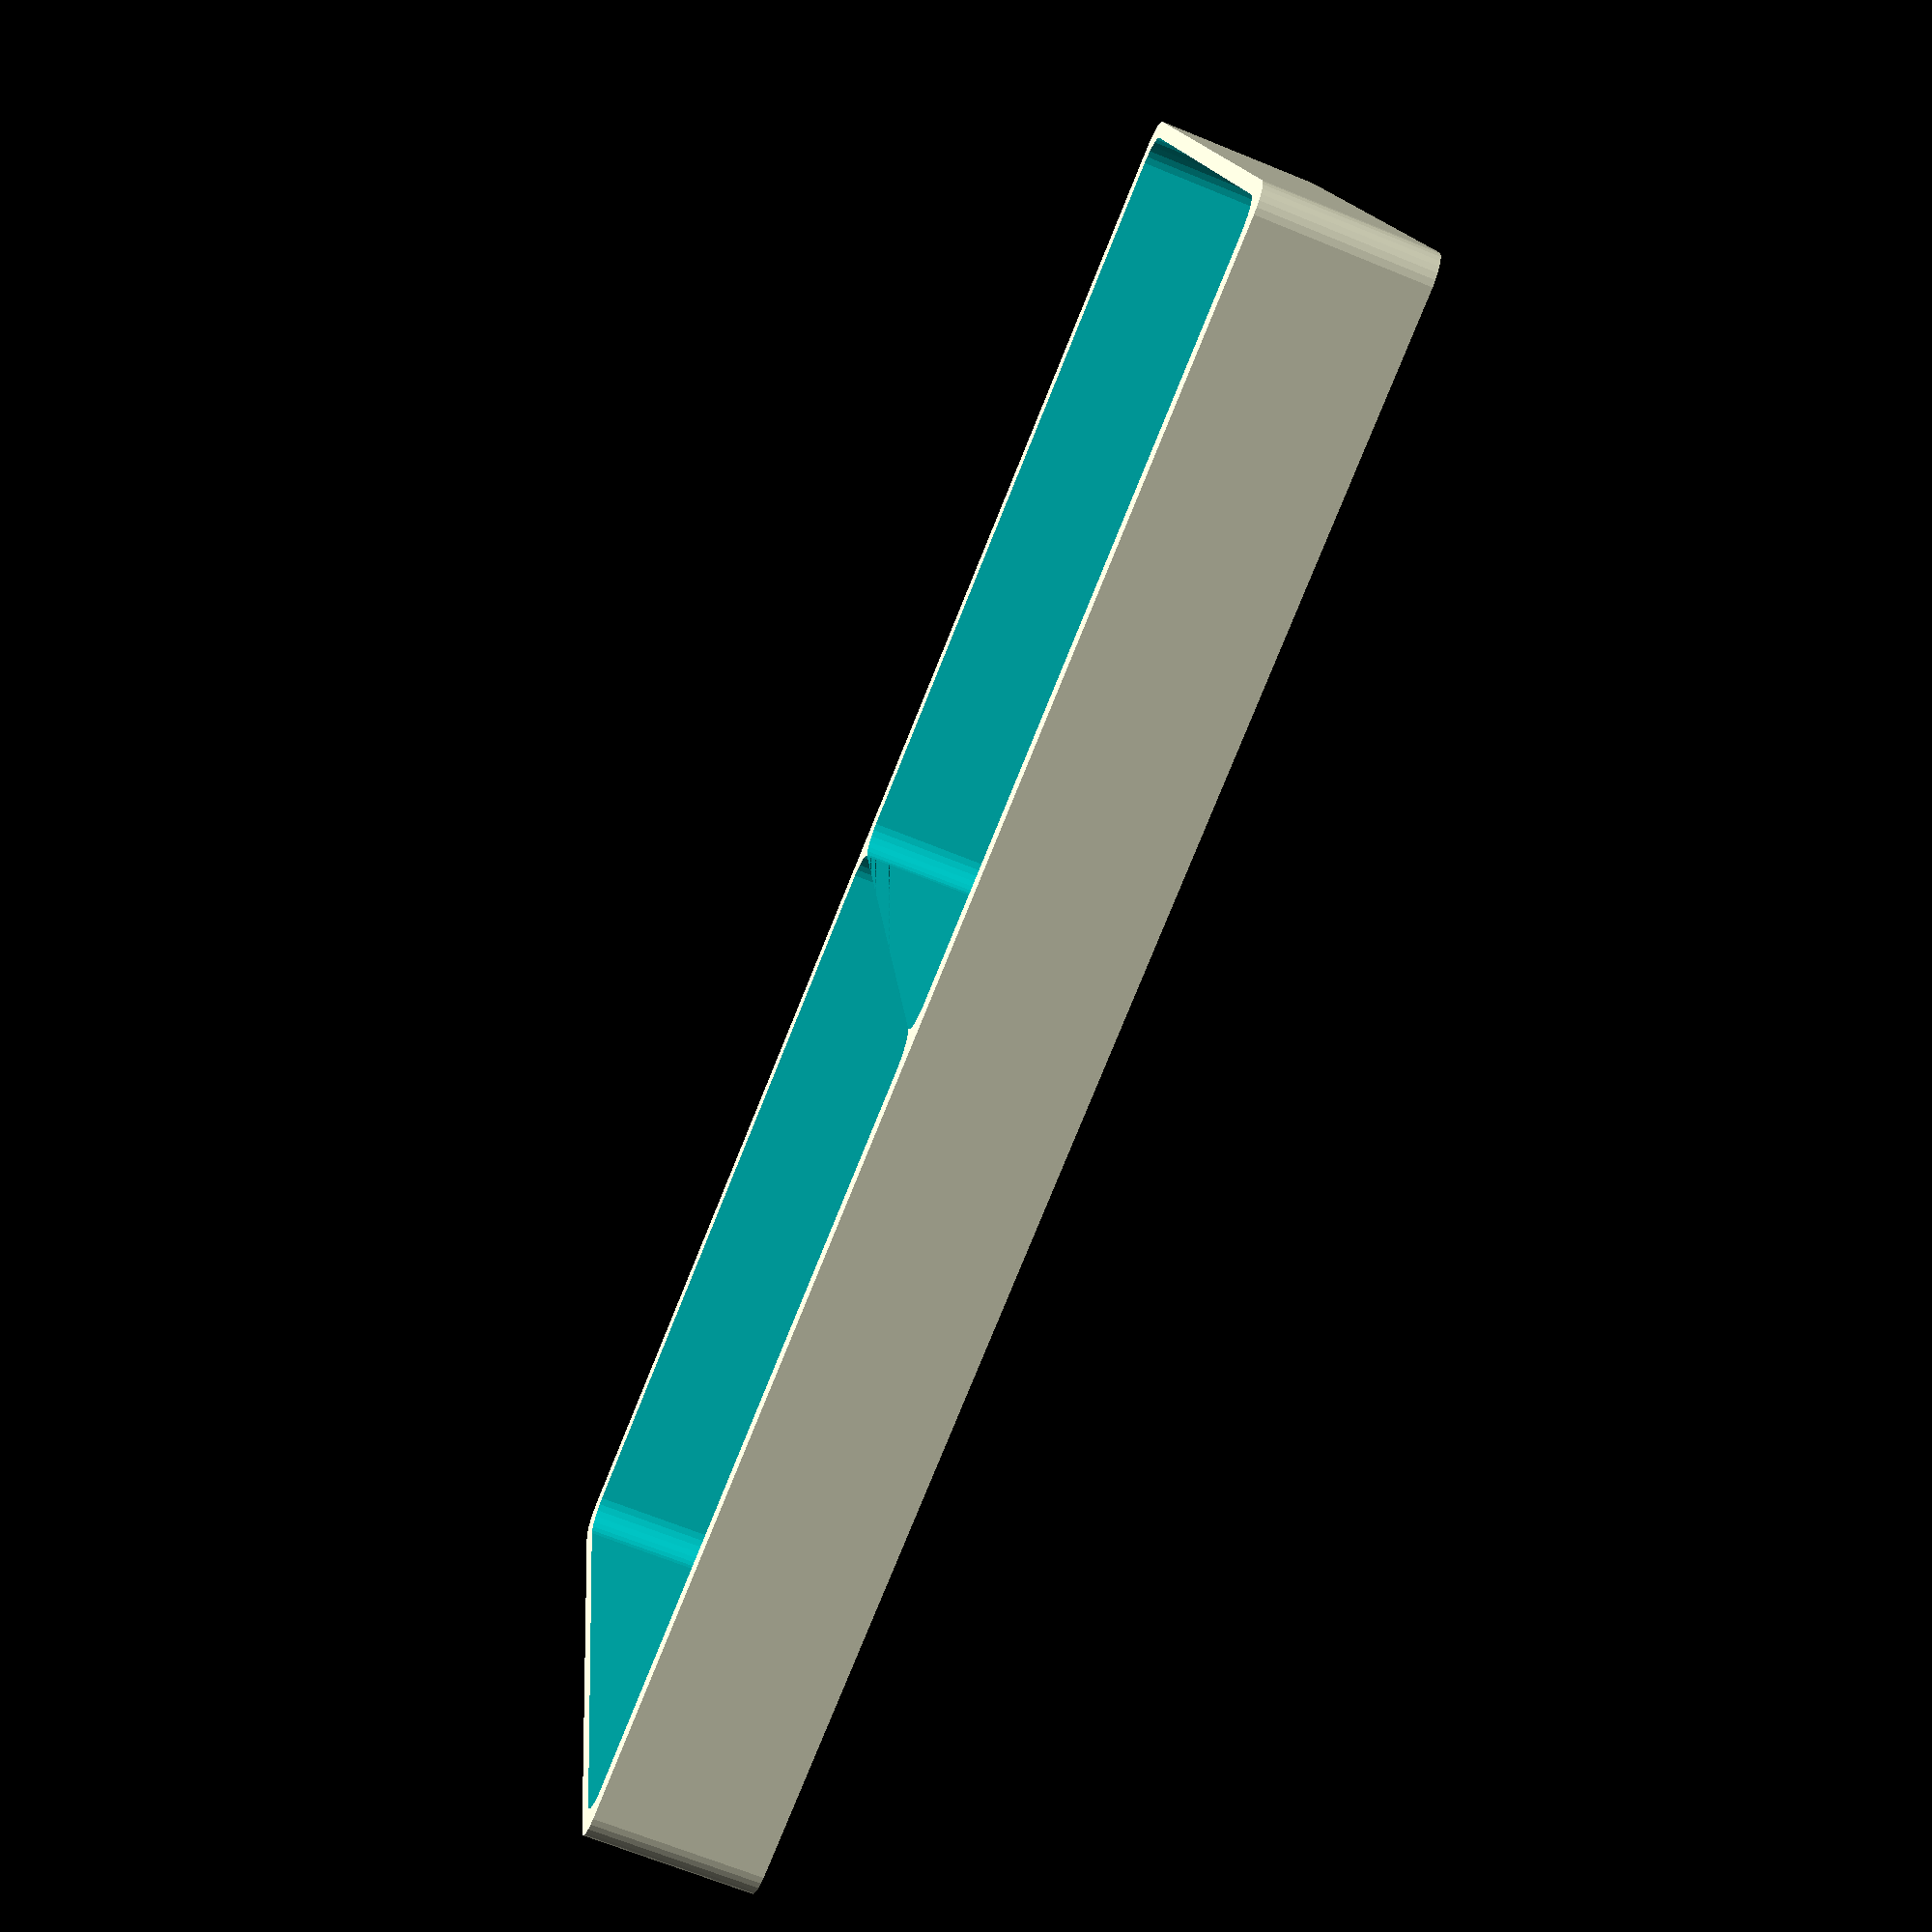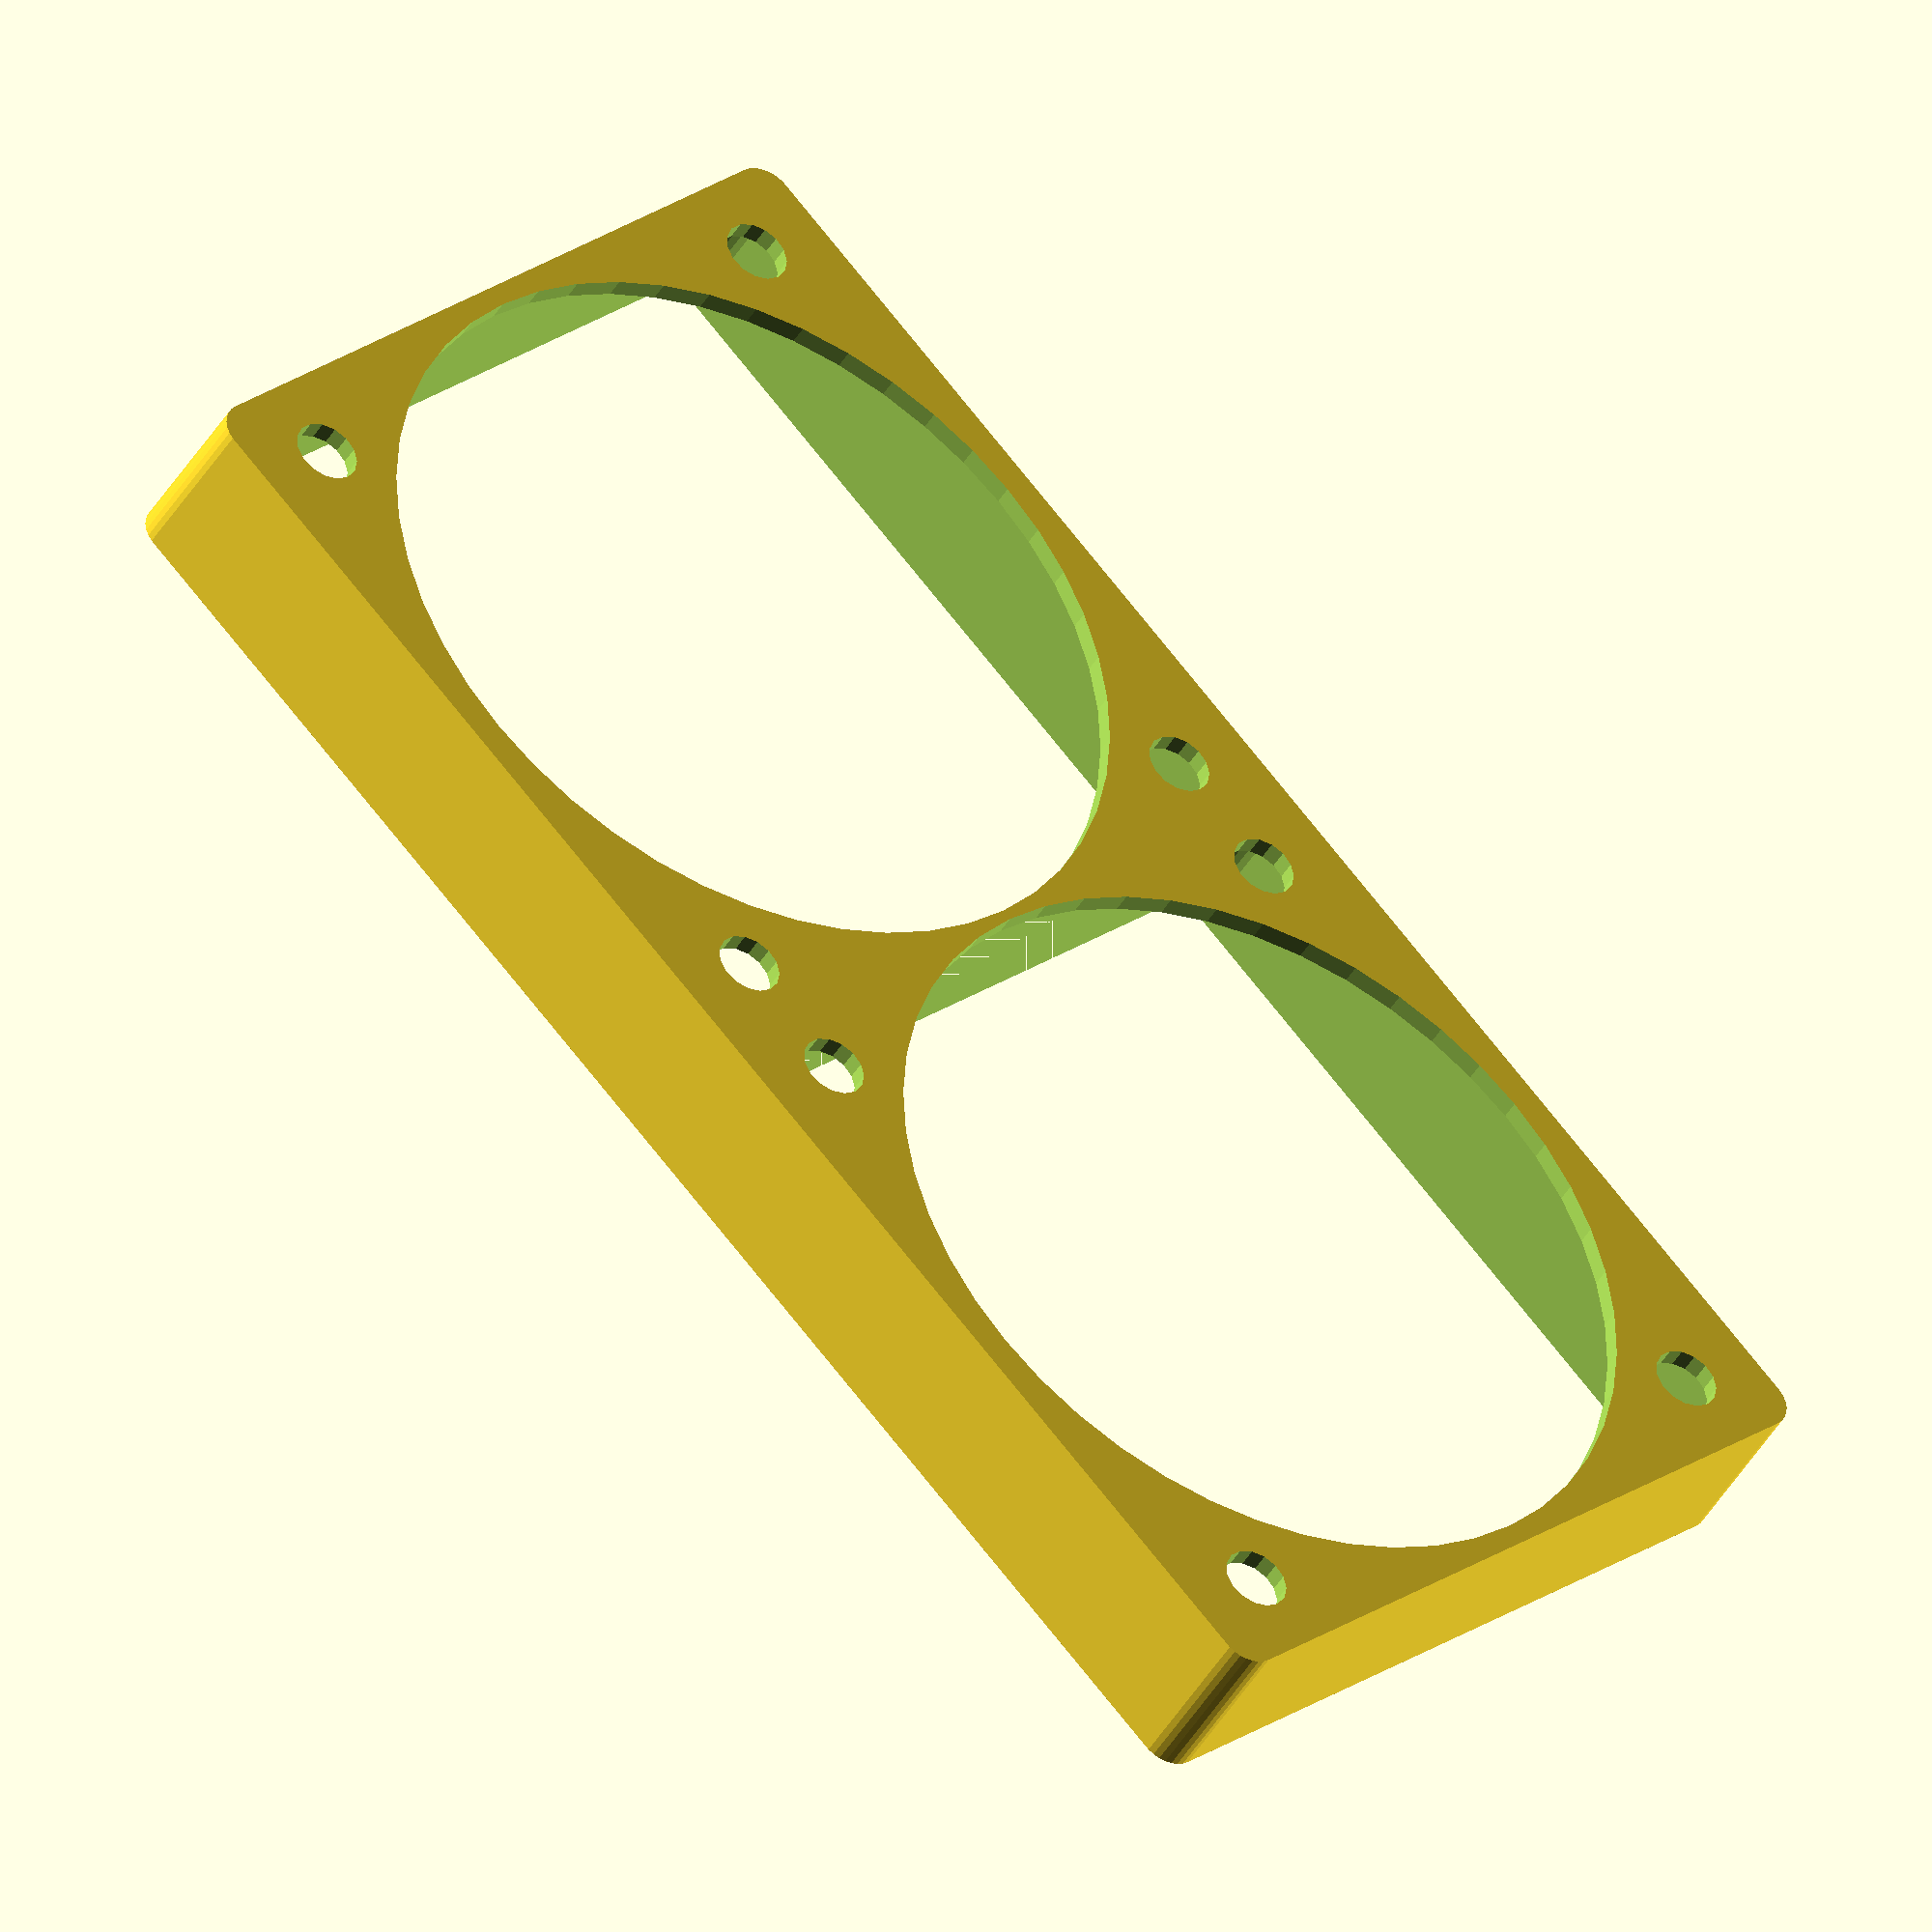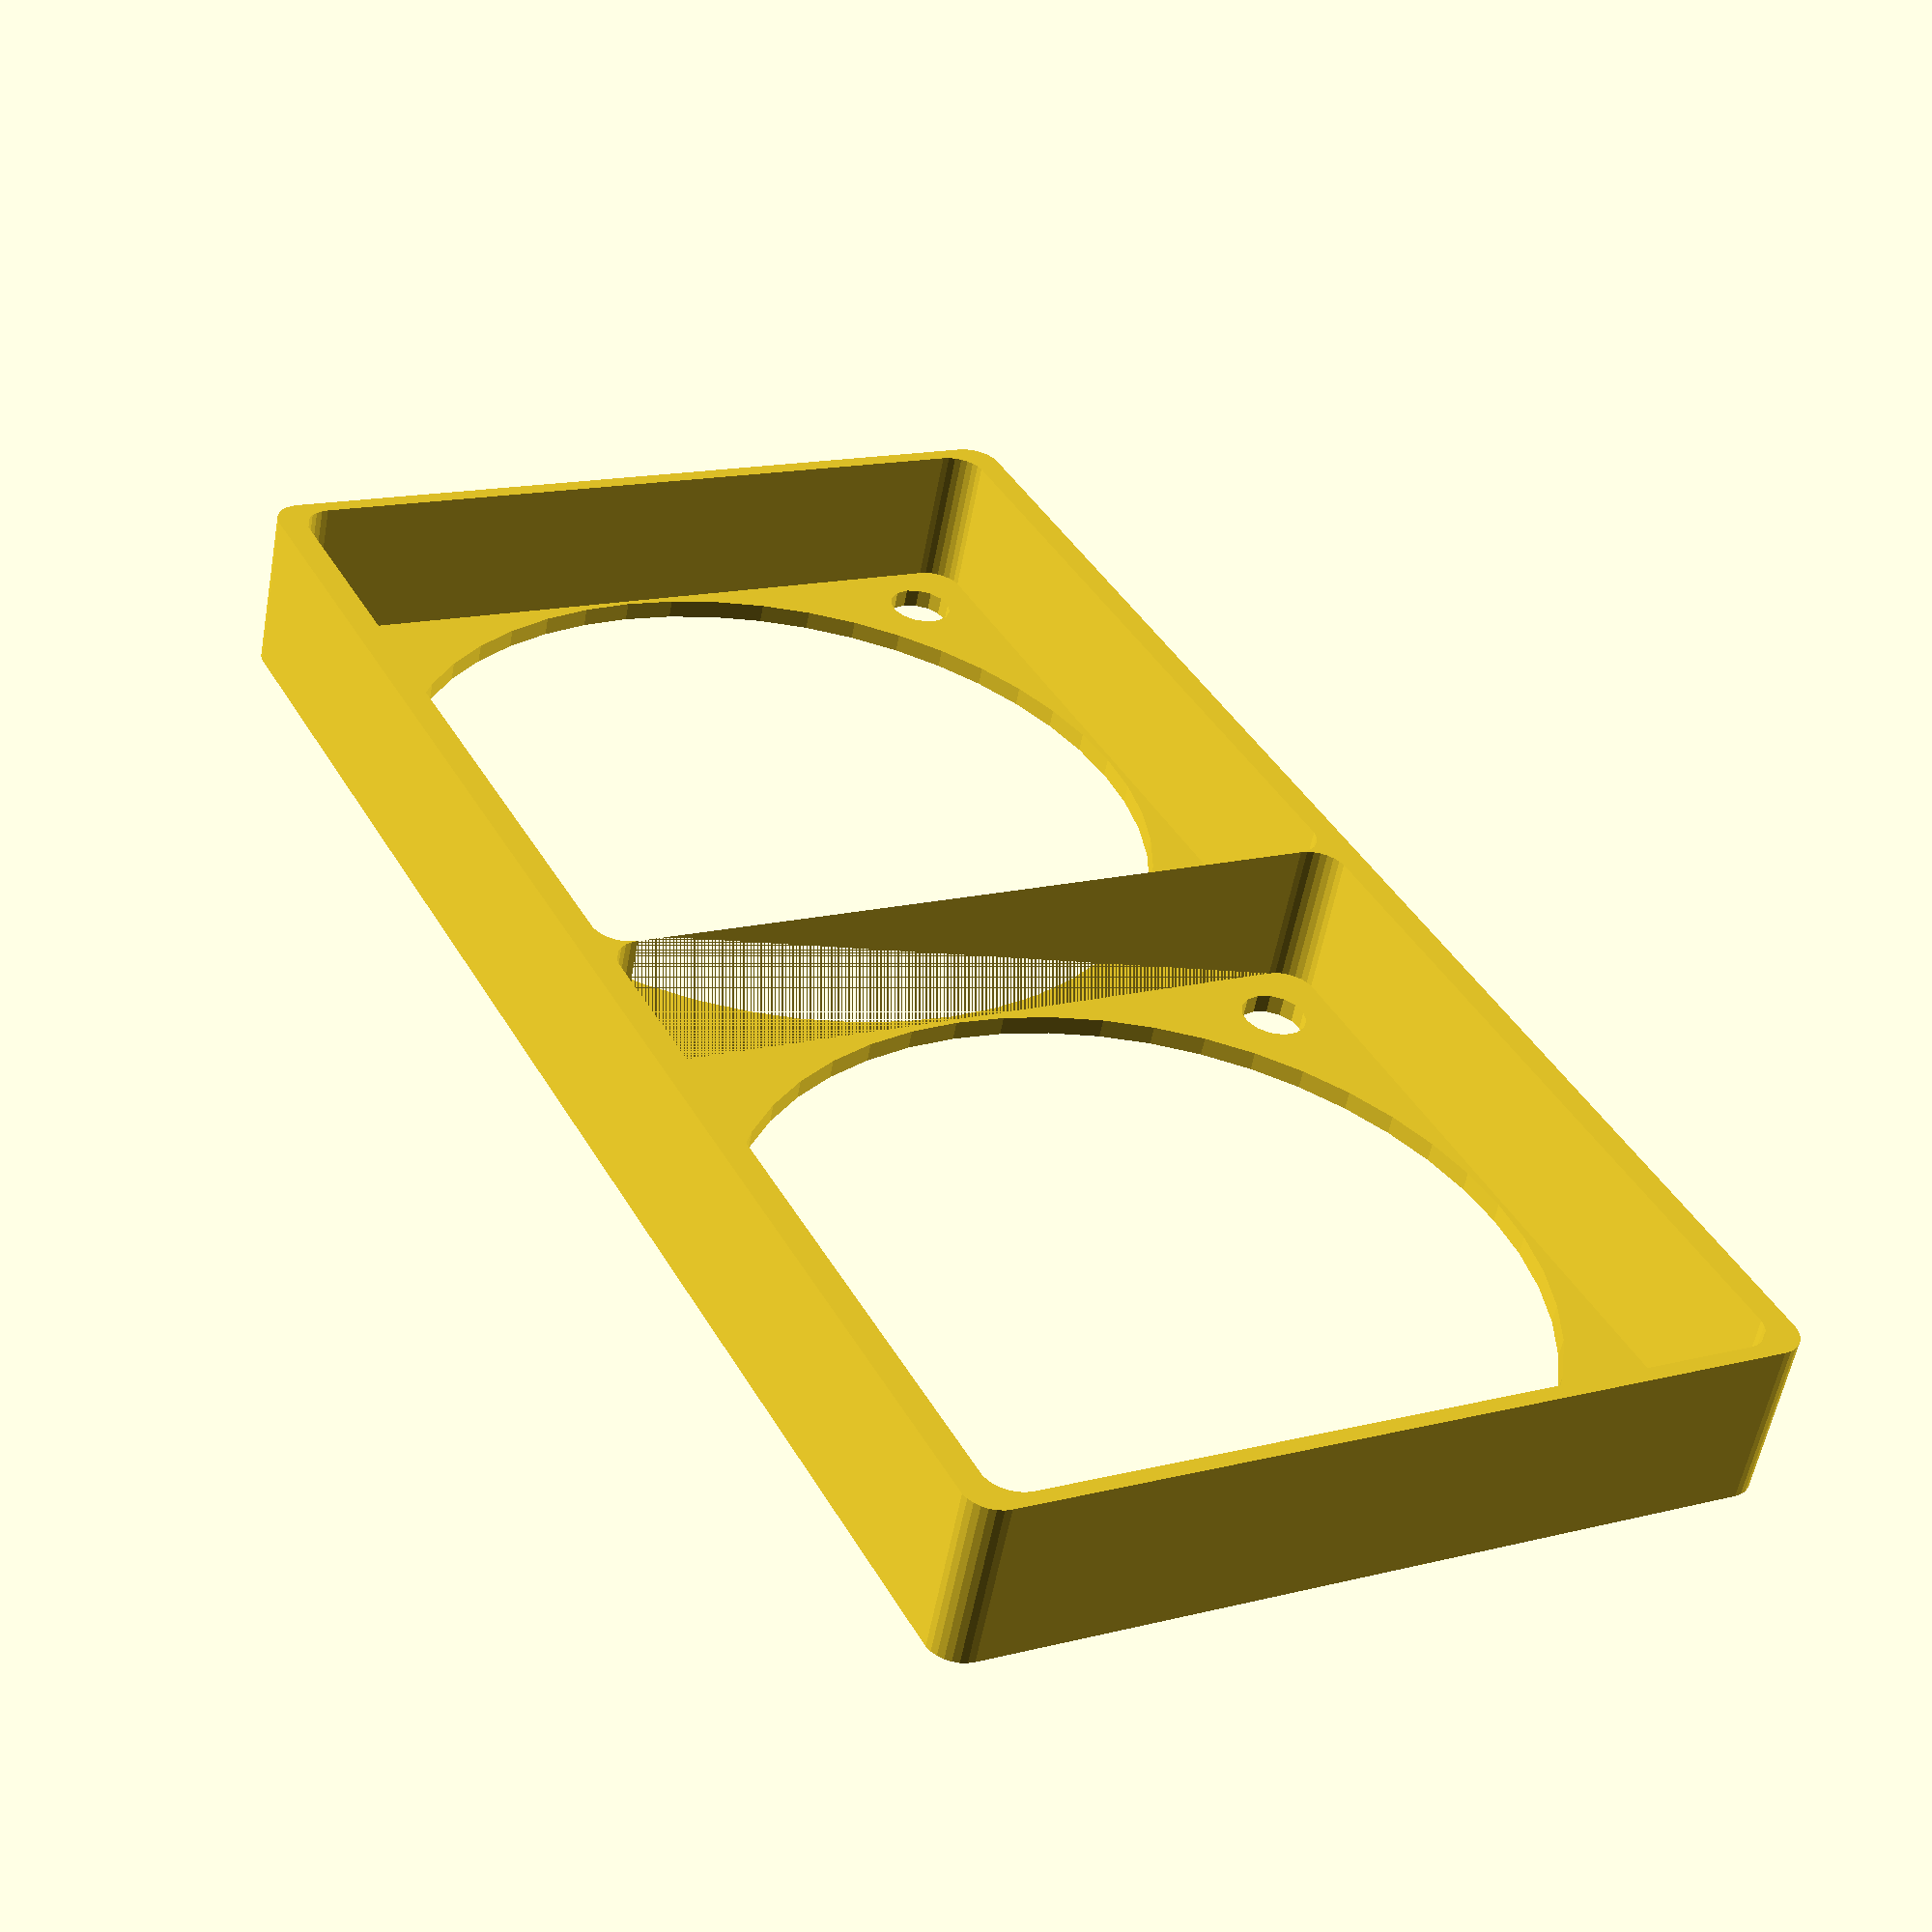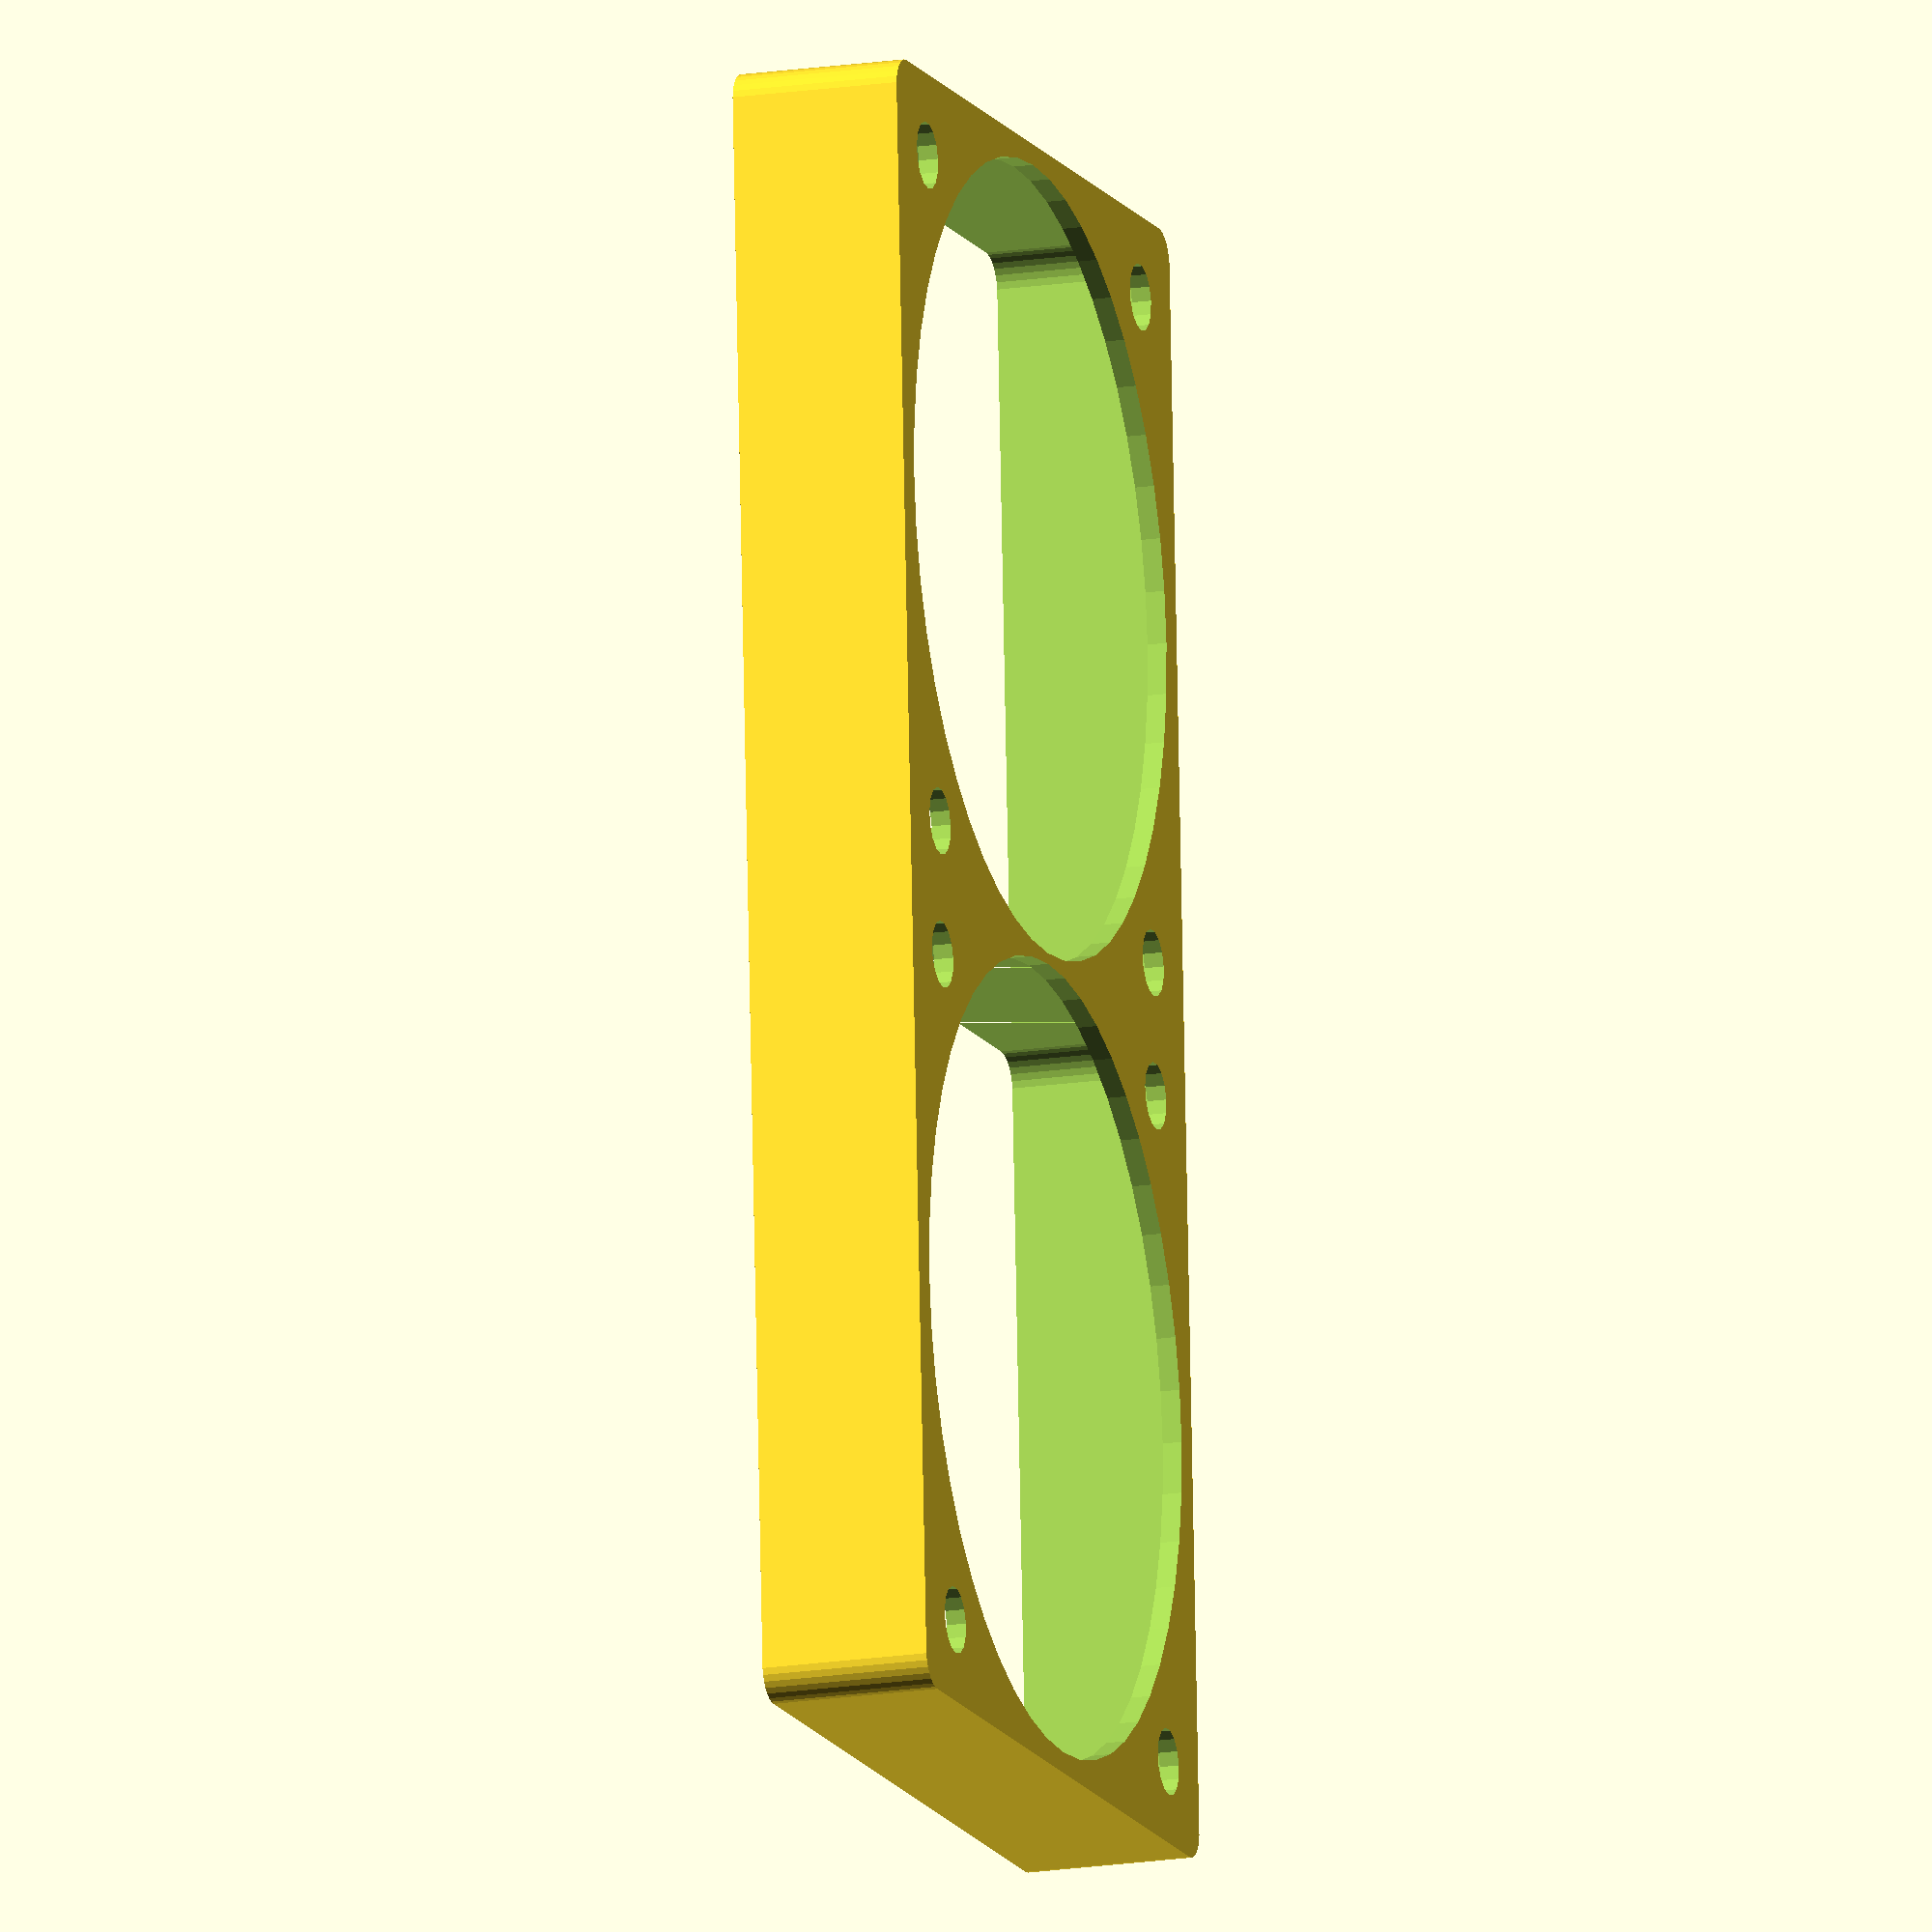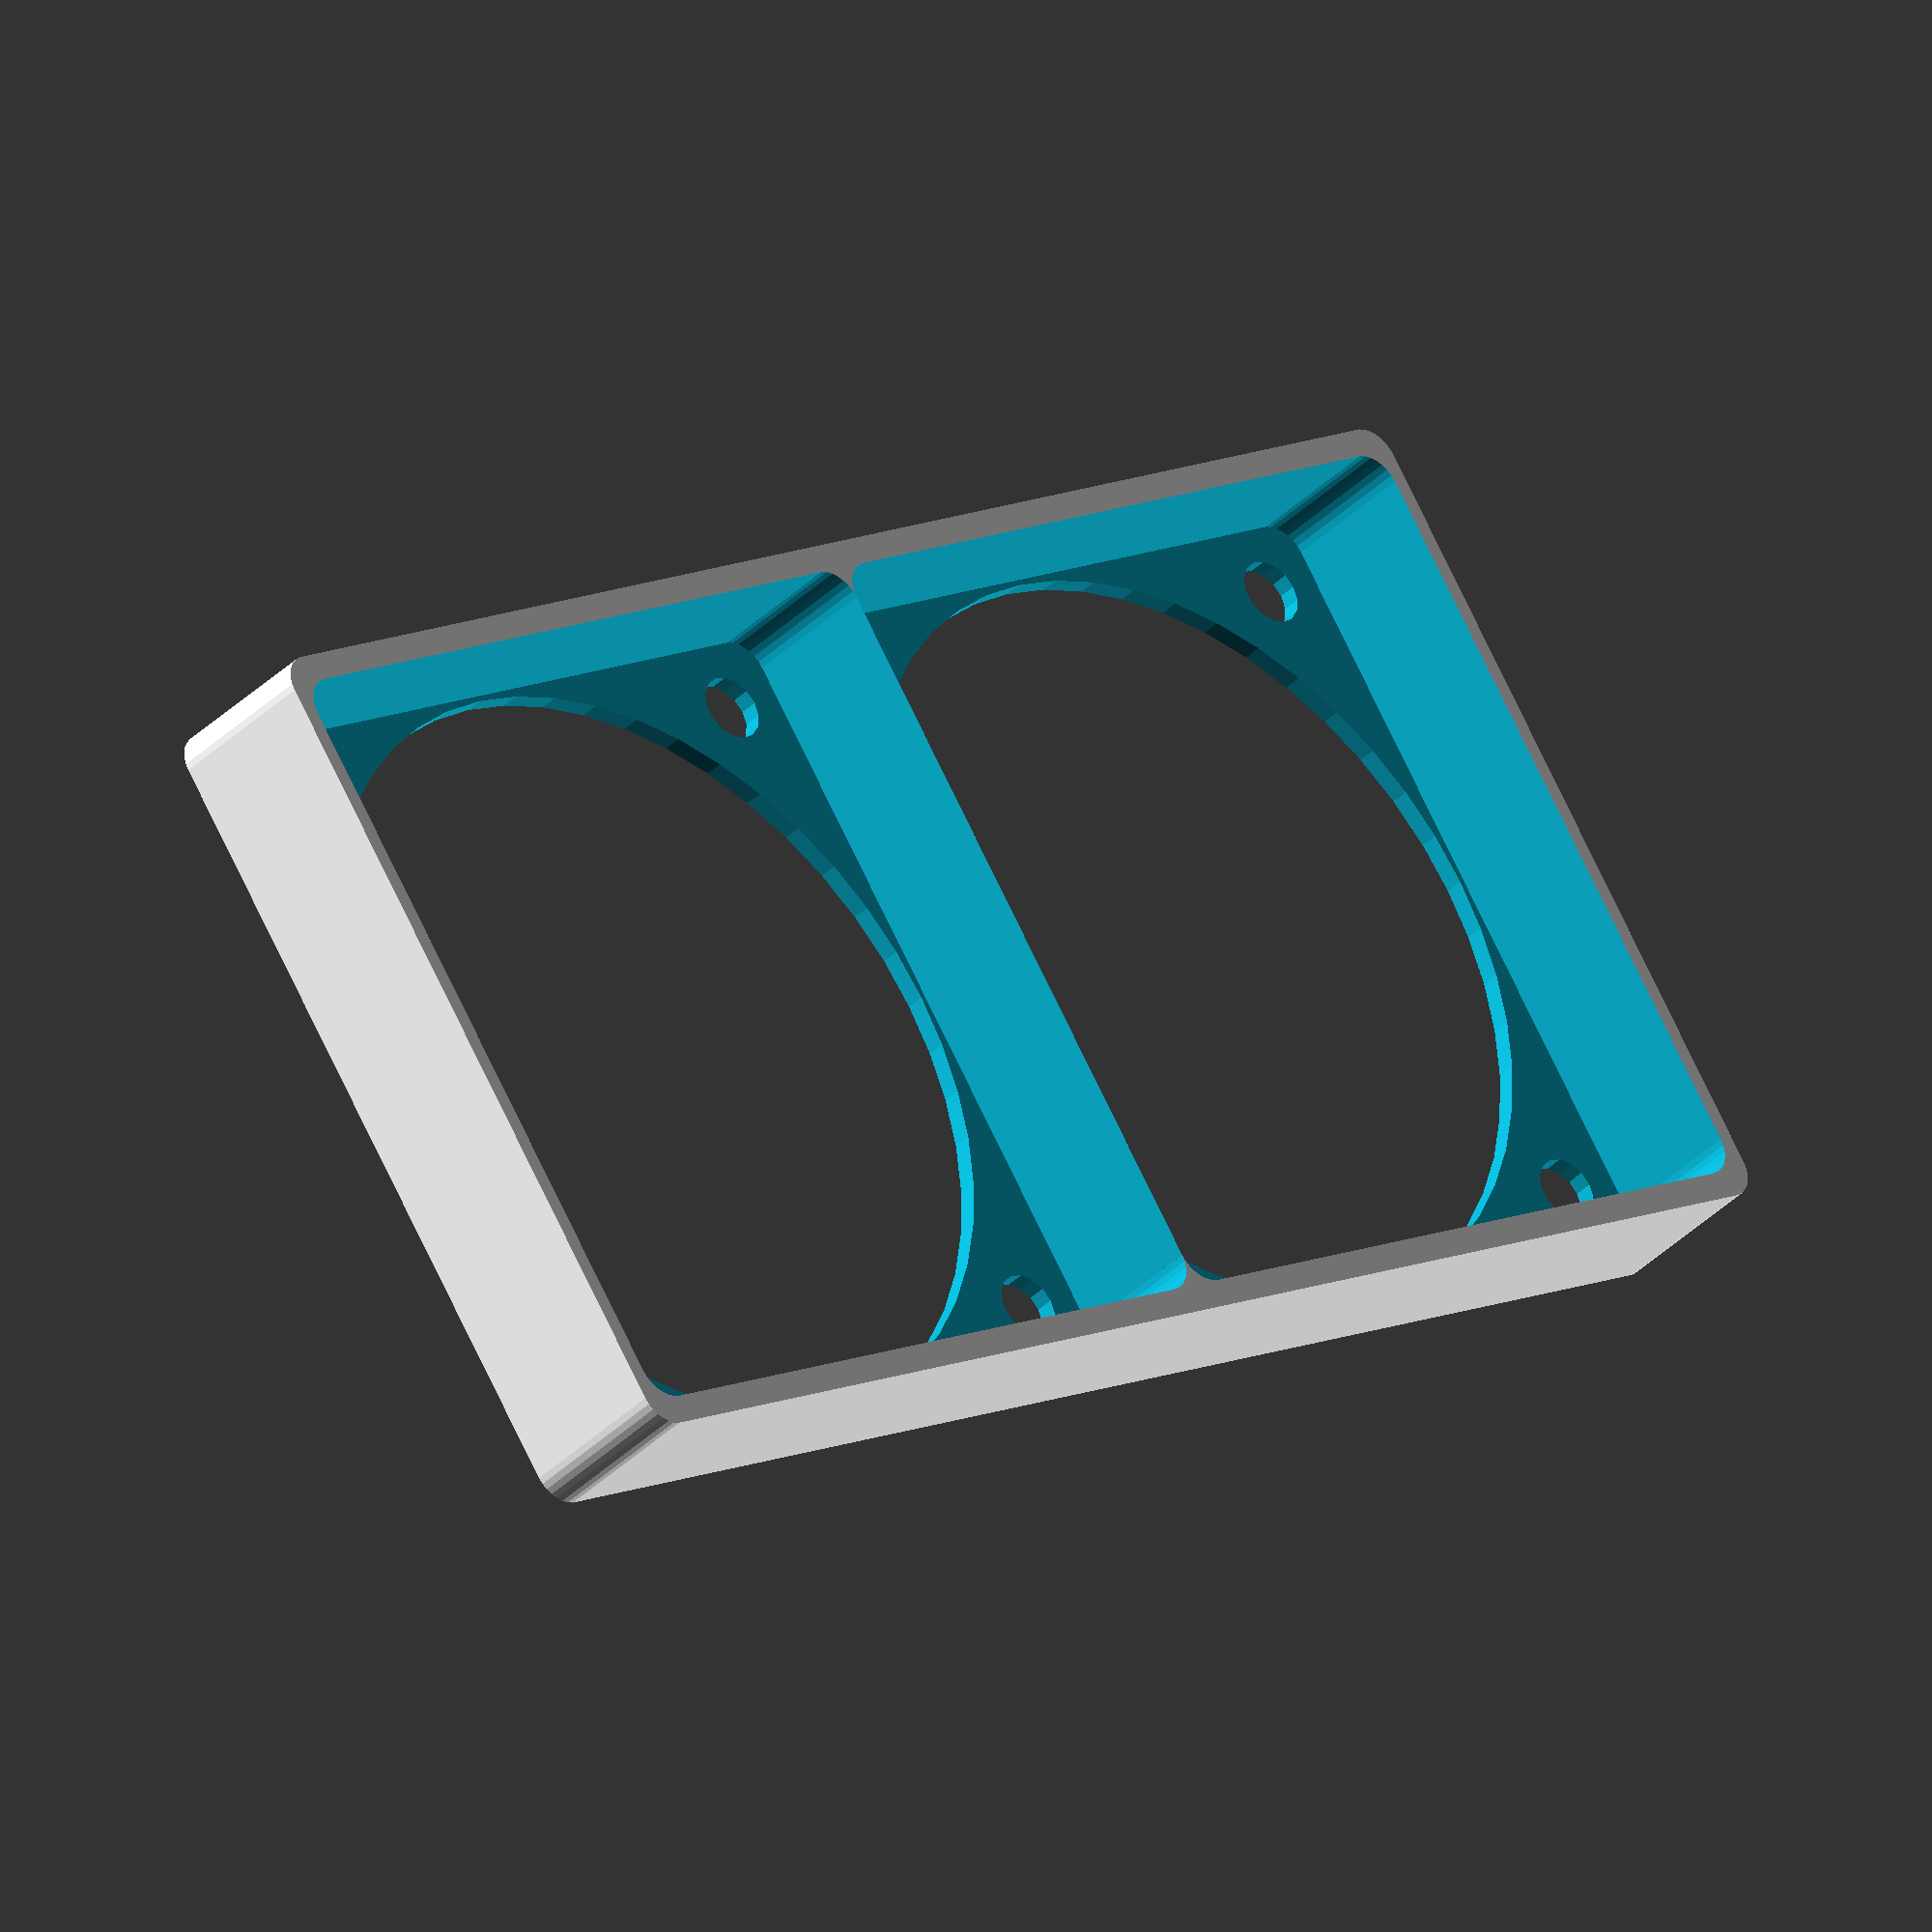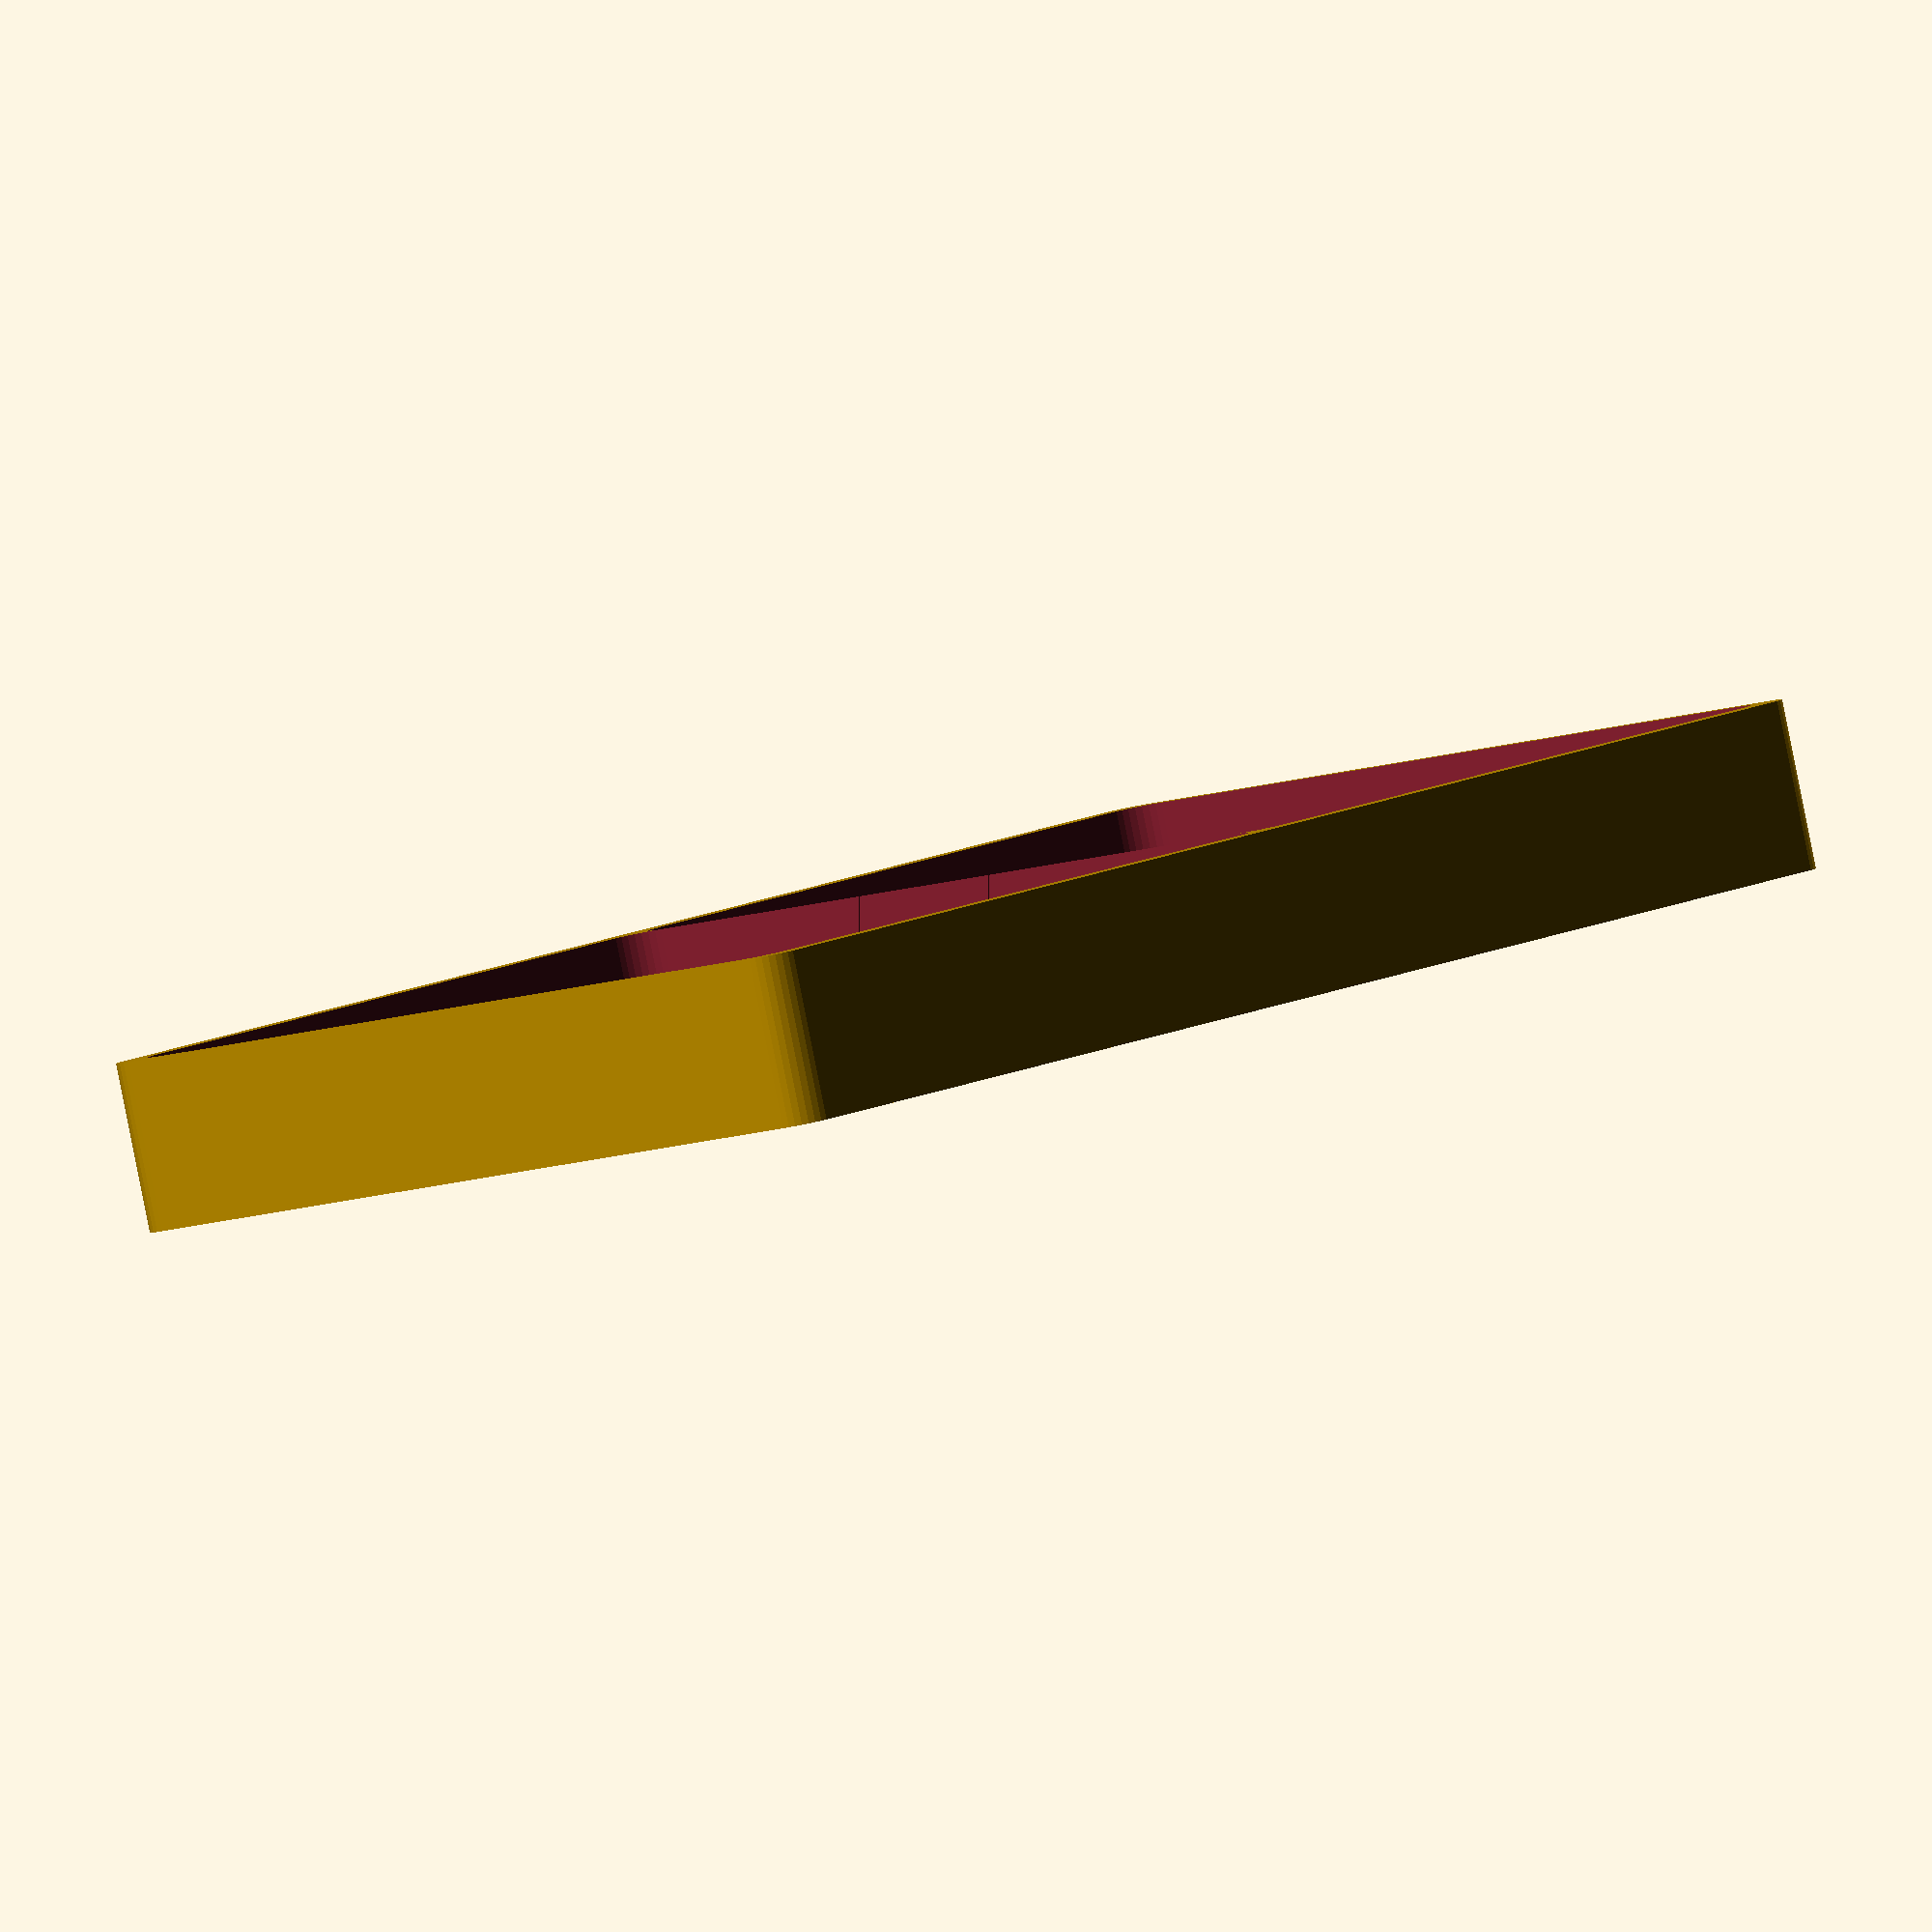
<openscad>
//motorbox();
//fancut();
fanbracket();

fansize = 60;
curve = 5;
fanh=12;
boarder=3;

screwdistance = fansize - curve; 

module motorbox(){
	difference(){
		union(){
			cube([12,10,25.4], center=true);
			cylinder(r=2, h=26.5, $fn=14, center=true);
			translate([0,0,(33.3+26.5)/4])
				cylinder(r=1.7, h=33.3-26.5, $fn=14, center=true);
		}
		translate([0,1.45,(33.3+26.5)/4+1.7])
				cube([3.4, .6, 33.3-26.5], center=true);
	}
}

module fancut(xy=fansize, h=fanh, curve=curve, screwhole_space=50, screwhole_OD=5){
	minkowski(){
		cube([xy-curve, xy-curve, h-.1], center=true);
		cylinder(r=curve/2, h=.1, $fn=curve*6, center=true);
	}
	cylinder(r=(xy-0.8)/2, h=h+20, center=true, $fn=48);
	for (i=[screwhole_space/2, -screwhole_space/2], j=[screwhole_space/2, -screwhole_space/2]){
		translate([i,j,0])
			cylinder(r=screwhole_OD/2, h=h*2, $fn=screwhole_OD*3, center=true);
	}
}

module fanbracket(x=fansize*2+boarder*2, y=fansize+boarder*2, h=fanh+1, scl=1.03){
	 difference(){
		 minkowski(){
			cube([x-curve, y-curve, h-.1], center=true);
			cylinder(r=curve/2, h=.1, $fn=curve*6, center=true);
		}
		for (i=[fansize/2*scl, -fansize/2*scl]){
			translate([i,0,1])
			scale([scl,scl,1])
				fancut();
		}
	}	
}

</openscad>
<views>
elev=246.7 azim=349.4 roll=112.4 proj=p view=wireframe
elev=222.3 azim=314.5 roll=28.1 proj=o view=wireframe
elev=56.0 azim=242.7 roll=349.6 proj=p view=wireframe
elev=196.2 azim=273.4 roll=71.8 proj=o view=solid
elev=36.1 azim=326.6 roll=321.9 proj=o view=wireframe
elev=87.6 azim=128.5 roll=11.3 proj=o view=wireframe
</views>
